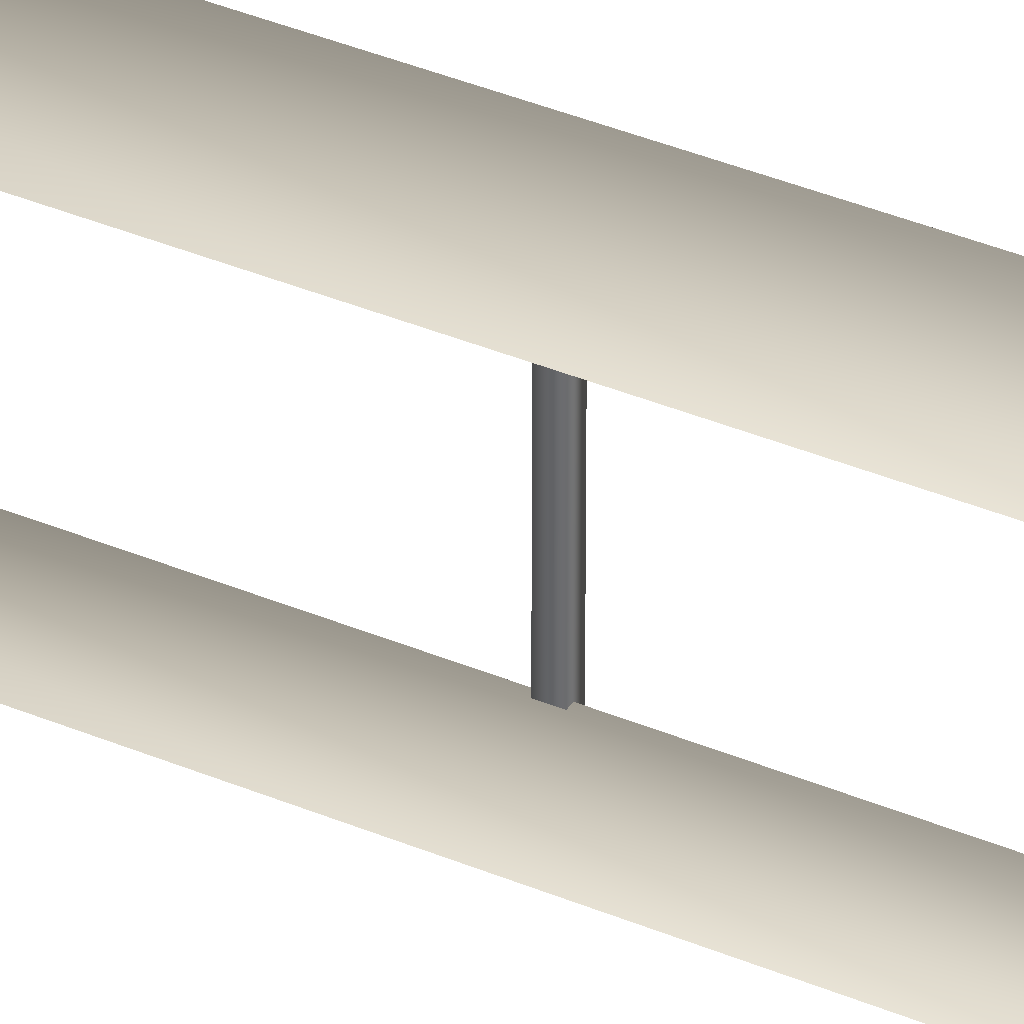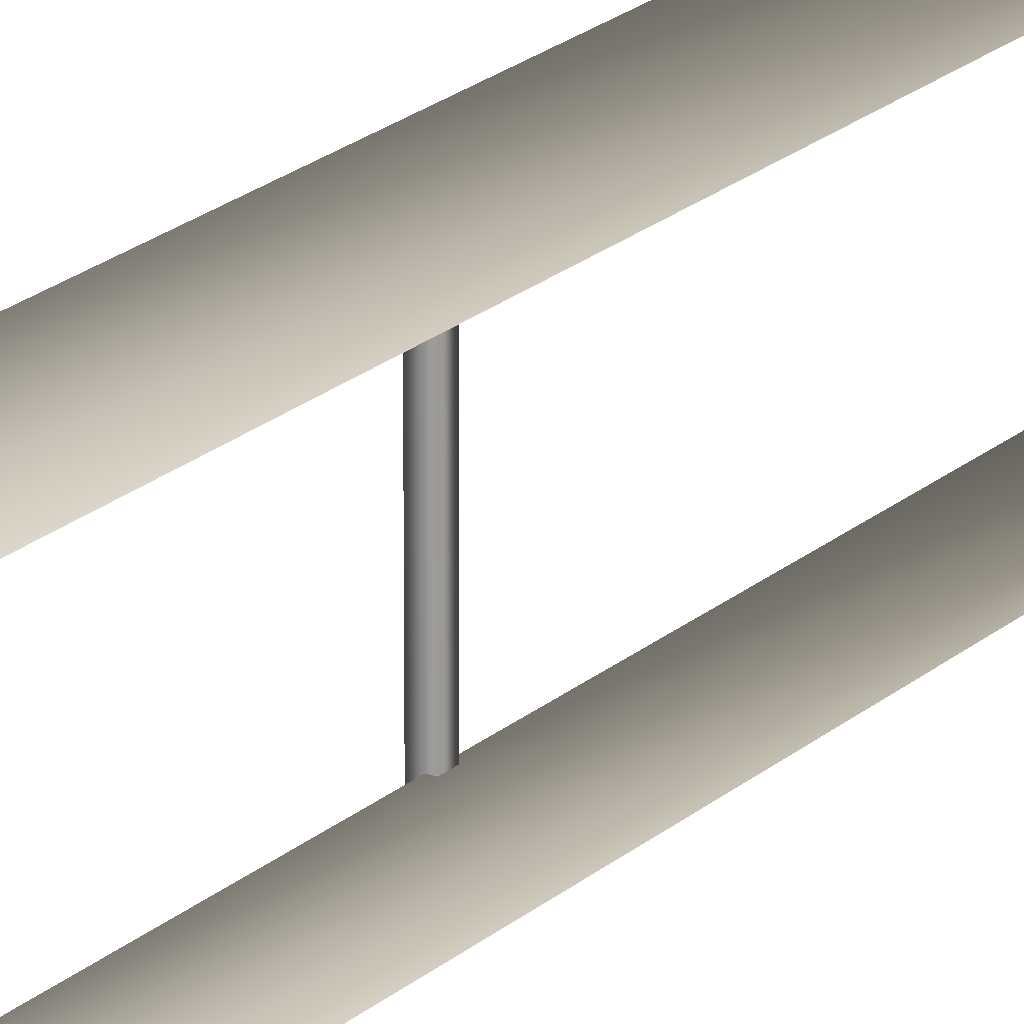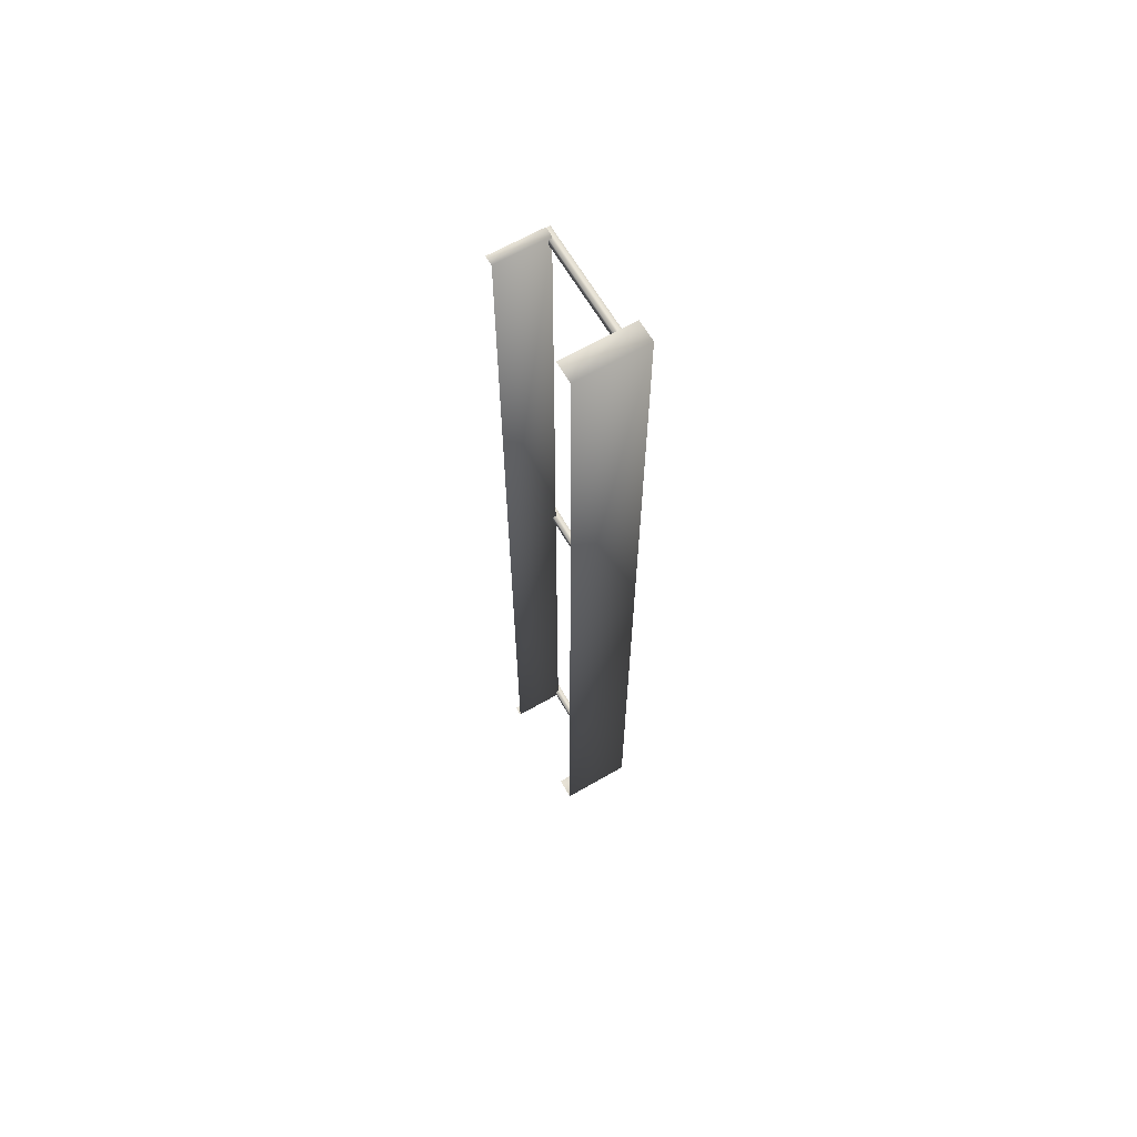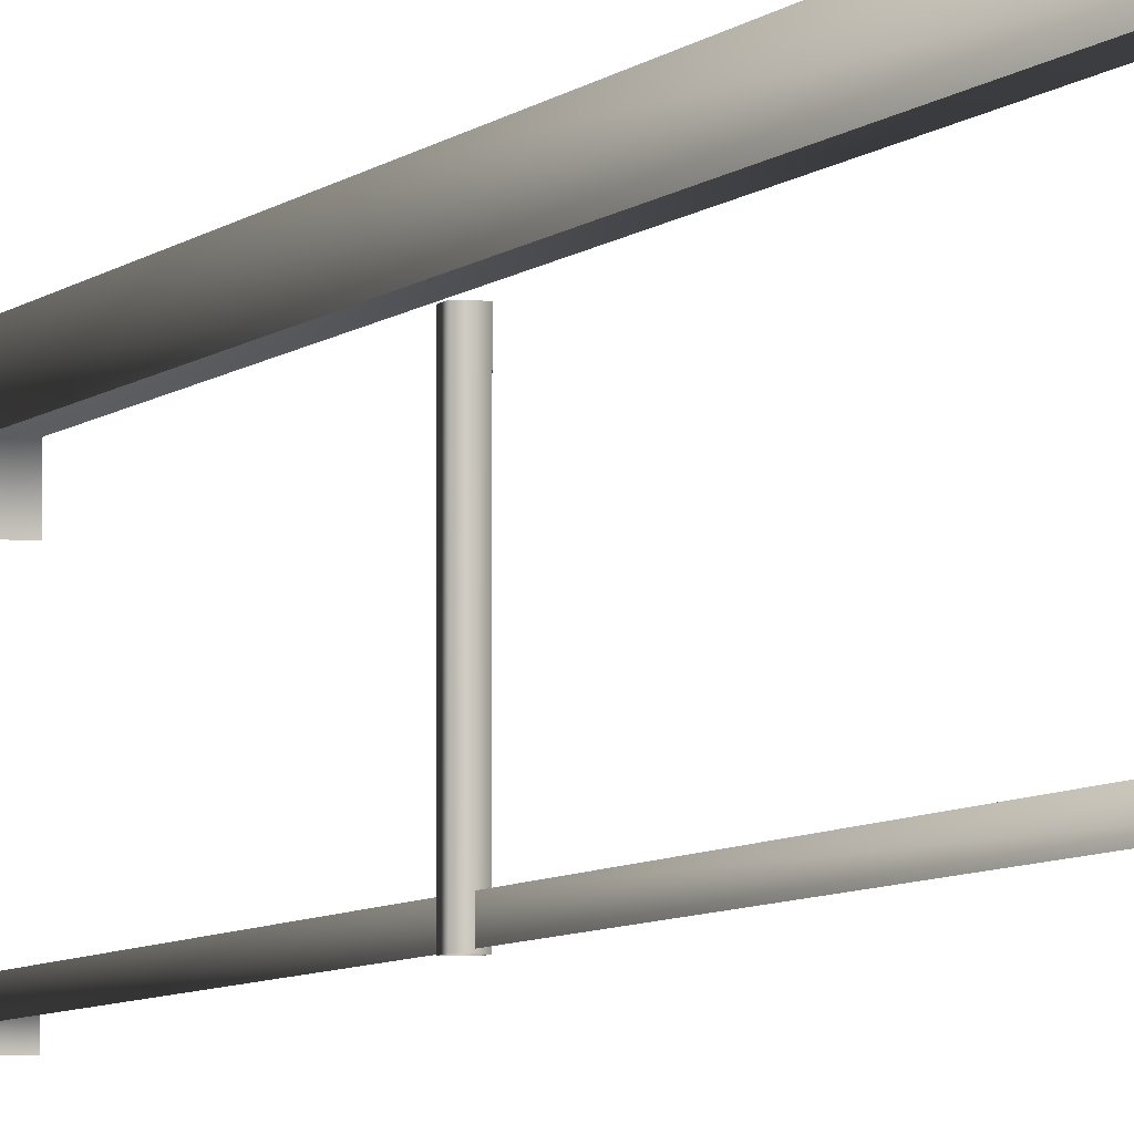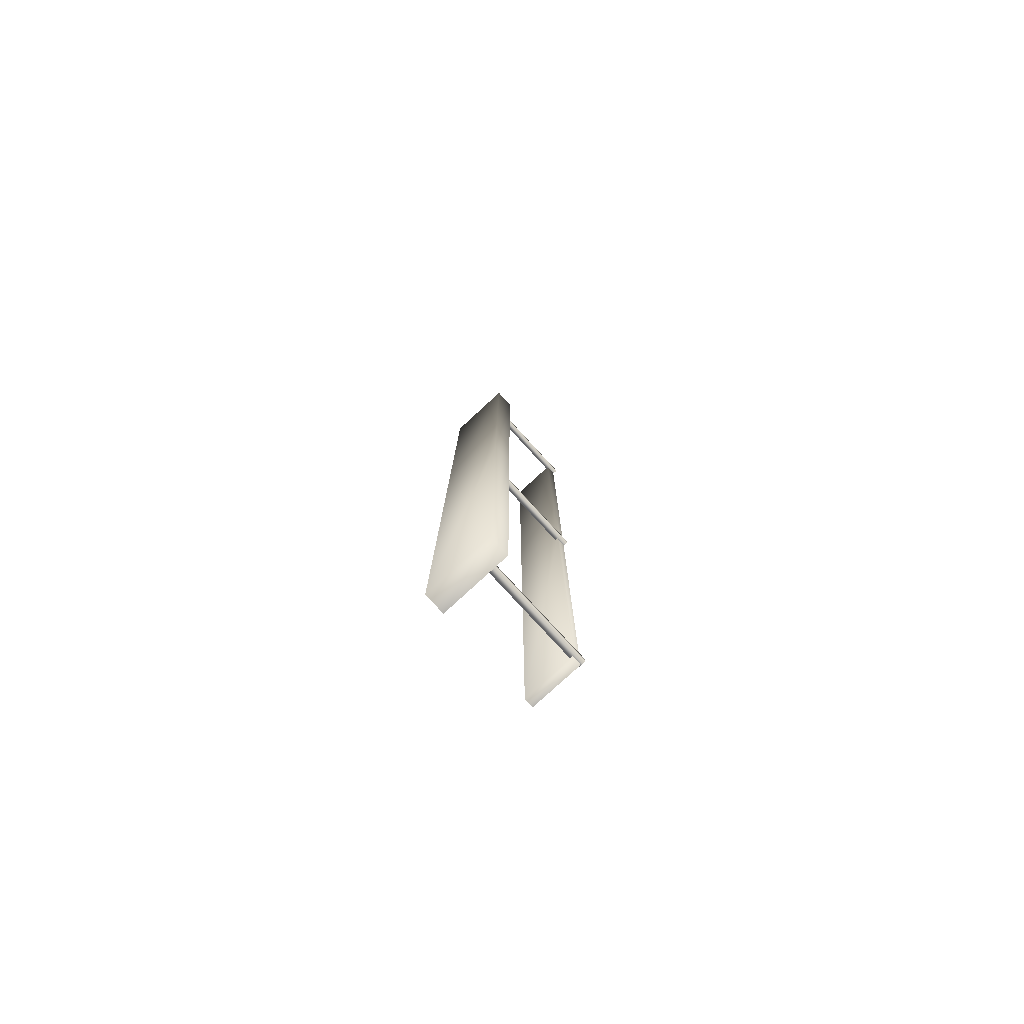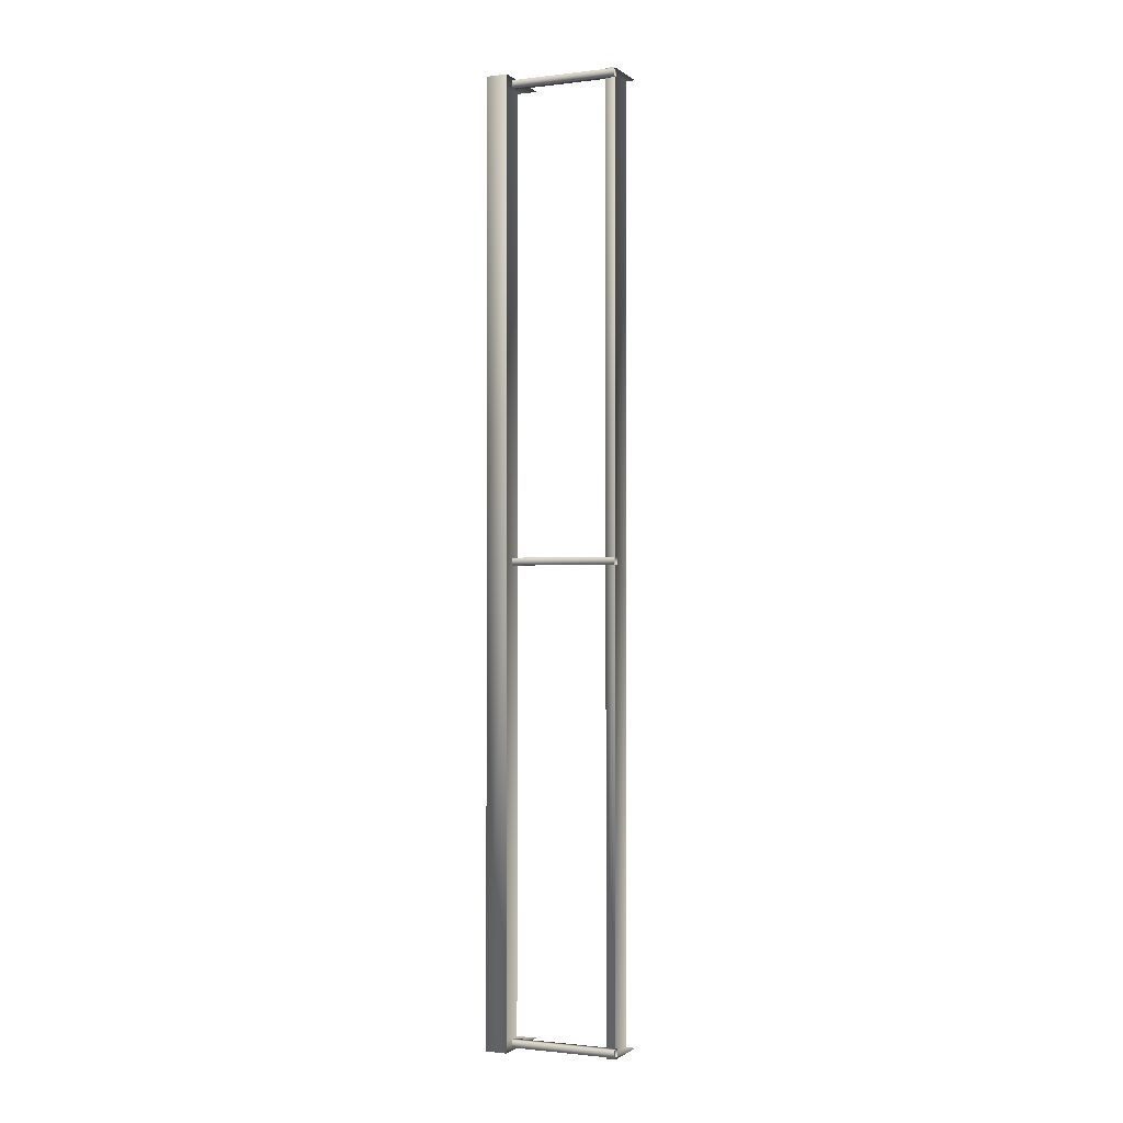
<metadata>
{"format":"obj","ext":"obj","renderer":"f3d","projection":"perspective","resolution":1024,"background":"white","views":[{"elev":36.7,"azim":118.9,"up":"+Y"},{"elev":20.3,"azim":32.6,"up":"+Y"},{"elev":65.0,"azim":149.9,"up":"+Z"},{"elev":-4.6,"azim":-17.4,"up":"+Y"},{"elev":-79.2,"azim":-137.4,"up":"+Z"},{"elev":-1.2,"azim":-66.3,"up":"+Z"}]}
</metadata>
<code>
g febg_coinrush_001_coin_wineshelf_02
v 0.3926 0.4748 -5.274
v -0.3926 0.7129 -5.274
v -0.3926 0.4748 -5.274
v 0.3926 0.7129 -5.274
v -0.3926 0.7129 -0.0003476
v 0.3926 0.7129 4.292e-06
v -0.3926 0.4748 -0.0003476
v -0.3926 0.4748 -5.274
v -0.3926 0.4748 5.274
v -0.3926 0.7129 5.274
v 0.3926 0.7129 5.274
v -0.3926 0.4748 5.274
v 0.3926 0.4748 5.274
v 0.3926 -0.7031 -5.274
v -0.1871 -0.5974 -5.274
v -0.1871 -0.7031 -5.274
v 0.3926 -0.5974 -5.274
v -0.1871 -0.5974 -0.0003476
v 0.3926 -0.5974 -5.722e-06
v -0.1871 -0.7031 -0.0003476
v -0.1871 -0.7031 -5.274
v -0.1871 -0.7031 5.274
v -0.1871 -0.5974 5.274
v 0.3926 -0.5974 5.274
v -0.1871 -0.7031 5.274
v 0.3926 -0.7031 5.274
v -0.2366 0.4805 -5.163
v -0.2366 -0.7129 -5.245
v -0.2366 0.4805 -5.245
v -0.2366 -0.7129 -5.163
v -0.1555 0.4805 -5.163
v -0.1555 -0.7129 -5.163
v -0.1555 0.4805 -5.245
v -0.1555 -0.7129 -5.245
v -0.1555 -0.7129 -5.163
v -0.1555 0.4805 -5.163
v -0.2366 0.4805 -5.245
v -0.2366 -0.7129 -5.245
v -0.1555 -0.7129 -5.245
v -0.1555 0.4805 -5.245
v -0.2365 0.4805 0.03992
v -0.2365 -0.7129 -0.04252
v -0.2365 0.4805 -0.04252
v -0.2365 -0.7129 0.03992
v -0.1555 0.4805 0.03993
v -0.1555 -0.7129 0.03993
v -0.1555 0.4805 -0.04252
v -0.1555 -0.7129 -0.04252
v -0.1555 -0.7129 0.03993
v -0.1555 0.4805 0.03993
v -0.2365 0.4805 -0.04252
v -0.2365 -0.7129 -0.04252
v -0.1555 -0.7129 -0.04252
v -0.1555 0.4805 -0.04252
v -0.2365 0.4805 5.248
v -0.2365 -0.7129 5.166
v -0.2365 0.4805 5.166
v -0.2365 -0.7129 5.248
v -0.1555 0.4805 5.248
v -0.1555 -0.7129 5.248
v -0.1555 0.4805 5.166
v -0.1555 -0.7129 5.166
v -0.1555 -0.7129 5.248
v -0.1555 0.4805 5.248
v -0.2365 0.4805 5.166
v -0.2365 -0.7129 5.166
v -0.1555 -0.7129 5.166
v -0.1555 0.4805 5.166
g febg_coinrush_001_coin_wineshelf_02_0
f 3 2 1
f 2 4 1
f 4 2 5
f 6 4 5
f 5 2 7
f 2 8 7
f 5 7 9
f 10 5 9
f 6 5 10
f 11 6 10
f 10 12 11
f 12 13 11
f 16 15 14
f 15 17 14
f 17 15 18
f 19 17 18
f 18 15 20
f 15 21 20
f 18 20 22
f 23 18 22
f 19 18 23
f 24 19 23
f 23 25 24
f 25 26 24
f 29 28 27
f 28 30 27
f 27 30 31
f 30 32 31
f 35 34 33
f 36 35 33
f 39 38 37
f 40 39 37
f 43 42 41
f 42 44 41
f 41 44 45
f 44 46 45
f 49 48 47
f 50 49 47
f 53 52 51
f 54 53 51
f 57 56 55
f 56 58 55
f 55 58 59
f 58 60 59
f 63 62 61
f 64 63 61
f 67 66 65
f 68 67 65

</code>
